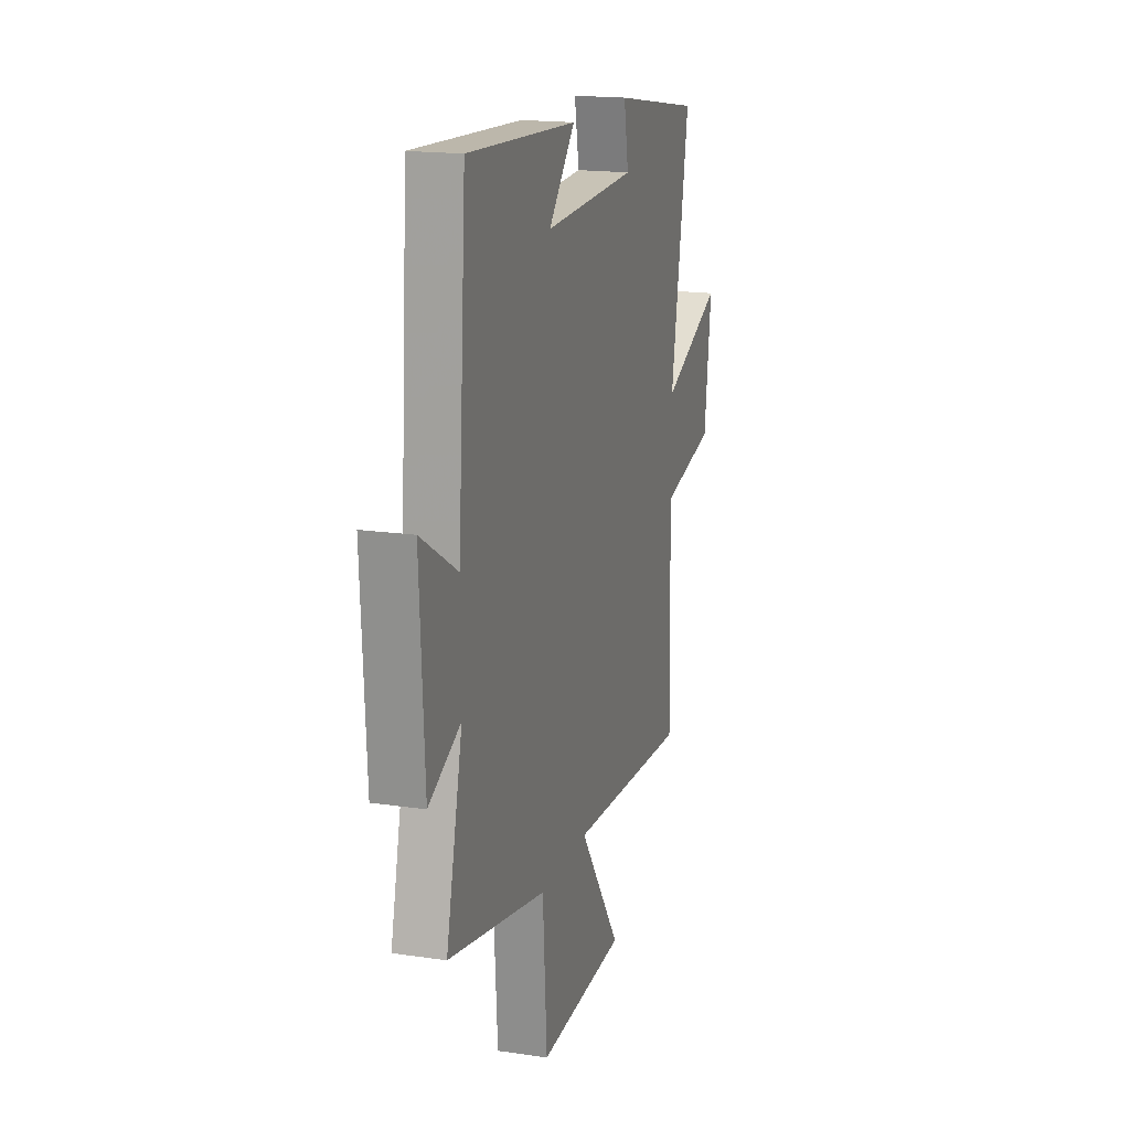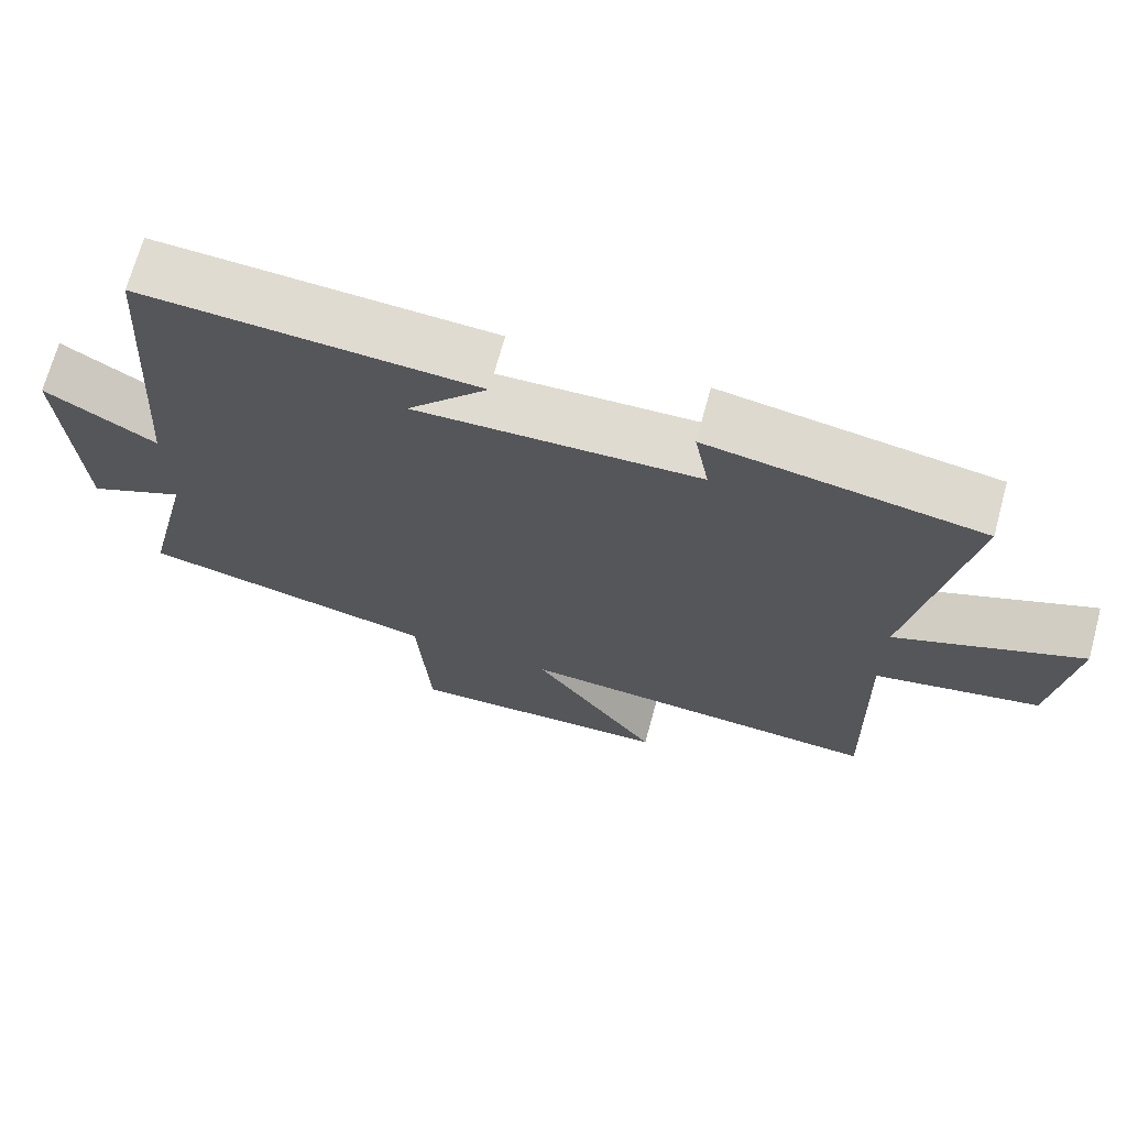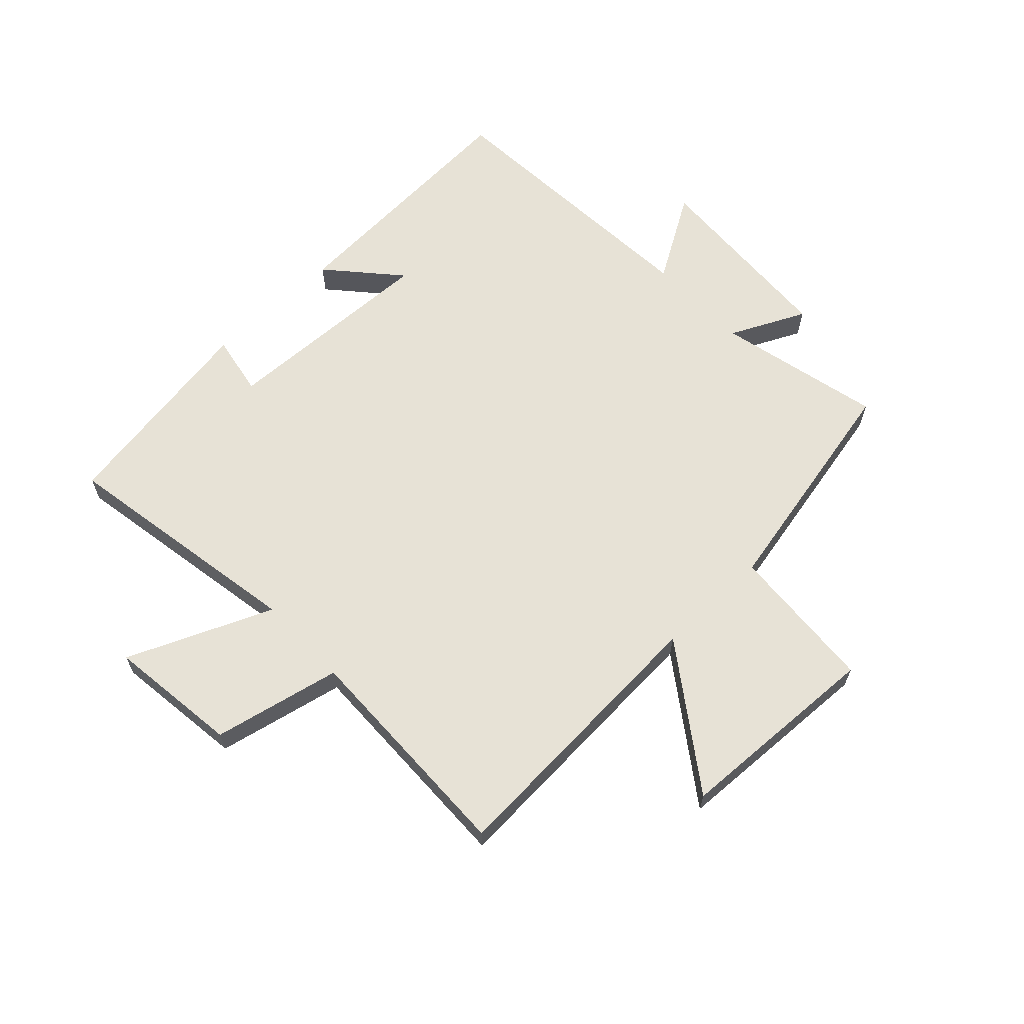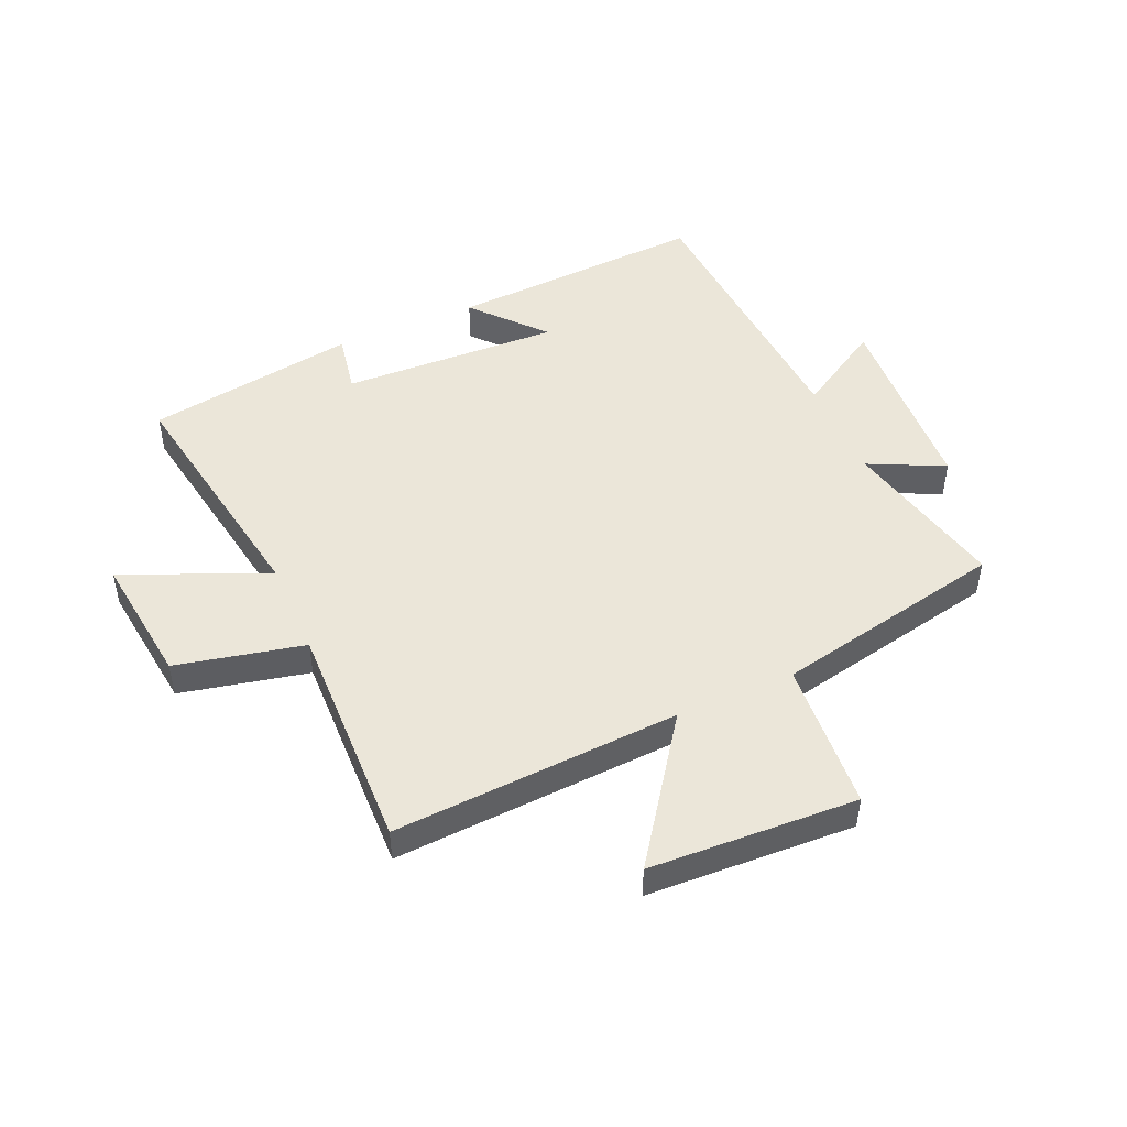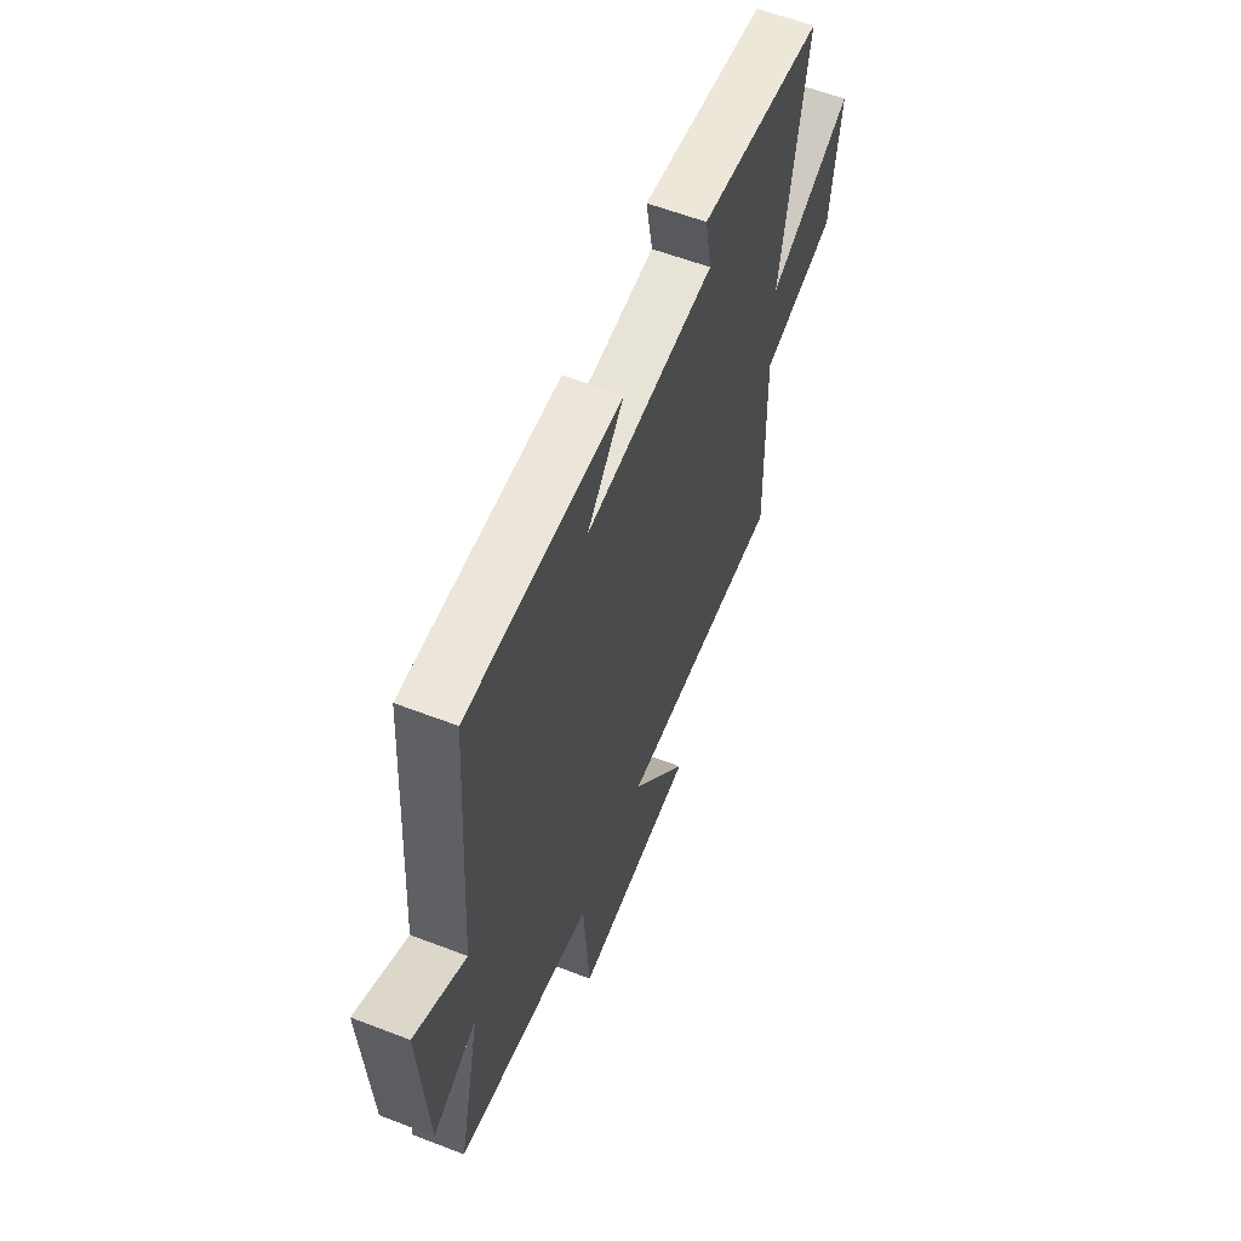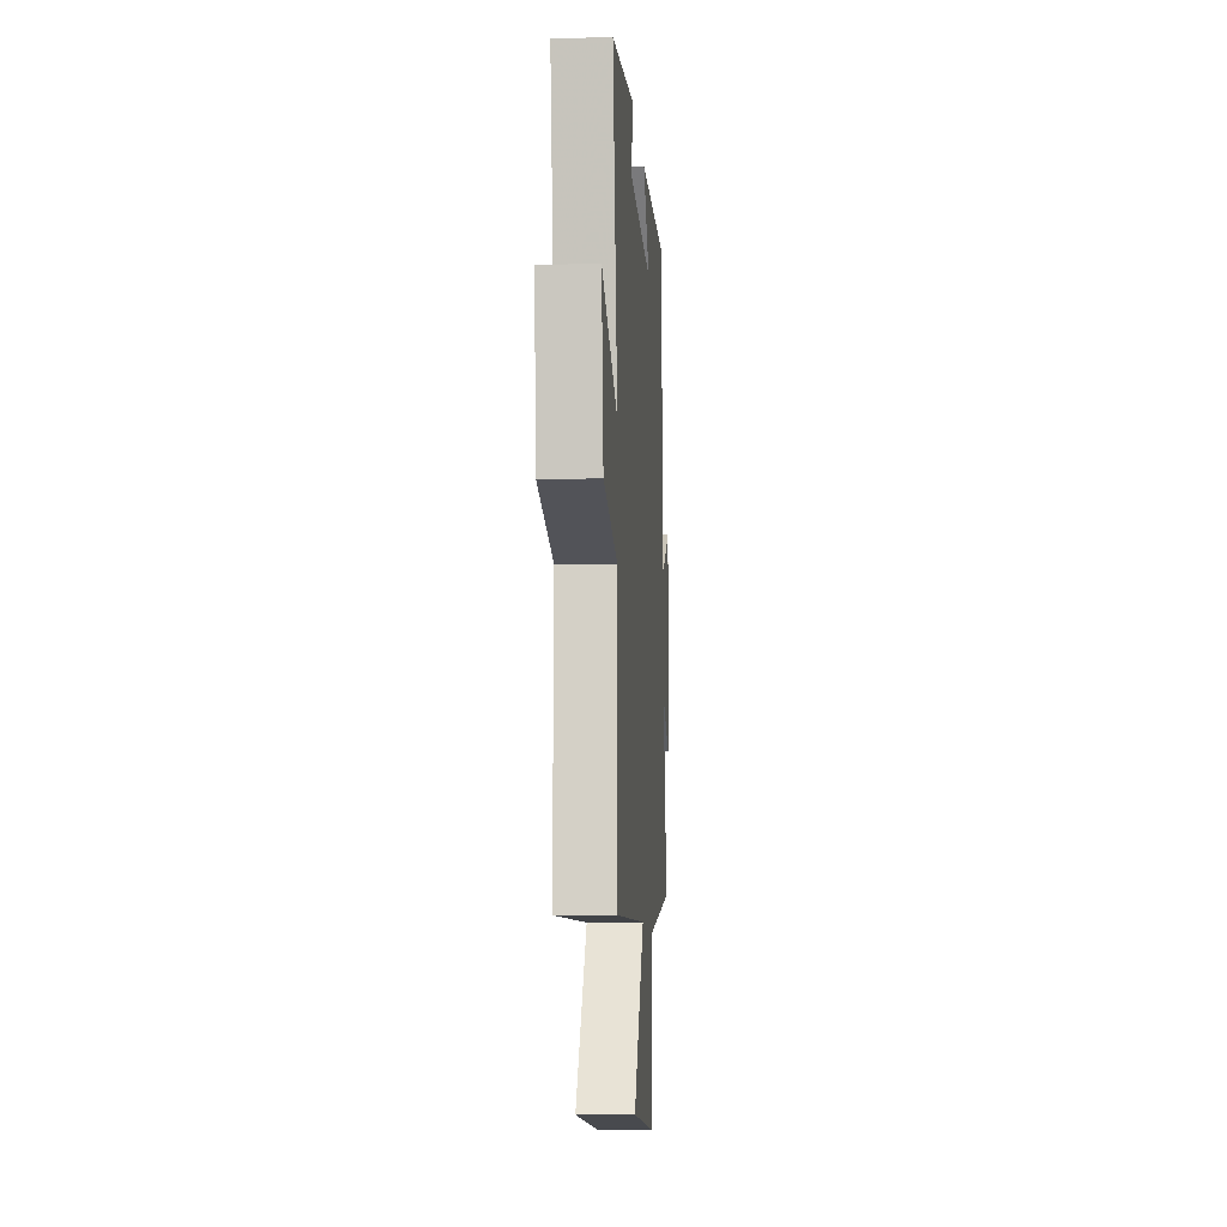
<metadata>
{"format":"obj","ext":"obj","renderer":"f3d","projection":"perspective","resolution":1024,"background":"white","views":[{"elev":17.4,"azim":-73.6,"up":"+Z"},{"elev":69.8,"azim":15.3,"up":"+Z"},{"elev":63.7,"azim":136.7,"up":"+Y"},{"elev":48.2,"azim":156.5,"up":"+Y"},{"elev":59.6,"azim":-68.5,"up":"+Z"},{"elev":-10.3,"azim":93.9,"up":"+Z"}]}
</metadata>
<code>
v -0.565 0.07 -0.418
v -0.5 0.07 -0.139
v -0.627 0.07 -0.2
v -0.645 0.07 0.132
v -0.5 0.07 0.045
v -0.467 0.07 0.524
v -0.03 0.07 0.5
v -0.135 0.07 0.382
v 0.235 0.07 0.396
v 0.216 0.07 0.5
v 0.573 0.07 0.443
v 0.5 0.07 0.023
v 0.744 0.07 0.128
v 0.716 0.07 -0.094
v 0.5 0.07 -0.141
v 0.509 0.07 -0.528
v 0.026 0.07 -0.5
v 0.193 0.07 -0.737
v -0.157 0.07 -0.753
v -0.174 0.07 -0.5
v -0.565 0 -0.418
v -0.5 0 -0.139
v -0.627 0 -0.2
v -0.645 0 0.132
v -0.5 0 0.045
v -0.467 0 0.524
v -0.03 0 0.5
v -0.135 0 0.382
v 0.235 0 0.396
v 0.216 0 0.5
v 0.573 0 0.443
v 0.5 0 0.023
v 0.744 0 0.128
v 0.716 0 -0.094
v 0.5 0 -0.141
v 0.509 0 -0.528
v 0.026 0 -0.5
v 0.193 0 -0.737
v -0.157 0 -0.753
v -0.174 0 -0.5
f 17 18 19 20
f 17 20 1 2
f 15 16 17 2
f 12 13 14 15
f 12 15 2
f 9 10 11 12
f 8 9 12 2
f 5 6 7 8
f 5 8 2 3
f 3 4 5
f 40 39 38 37
f 22 21 40 37
f 22 37 36 35
f 35 34 33 32
f 22 35 32
f 32 31 30 29
f 22 32 29 28
f 28 27 26 25
f 23 22 28 25
f 25 24 23
f 1 21 22 2
f 2 22 23 3
f 3 23 24 4
f 4 24 25 5
f 5 25 26 6
f 6 26 27 7
f 7 27 28 8
f 8 28 29 9
f 9 29 30 10
f 10 30 31 11
f 11 31 32 12
f 12 32 33 13
f 13 33 34 14
f 14 34 35 15
f 15 35 36 16
f 16 36 37 17
f 17 37 38 18
f 18 38 39 19
f 19 39 40 20
f 20 40 21 1

</code>
